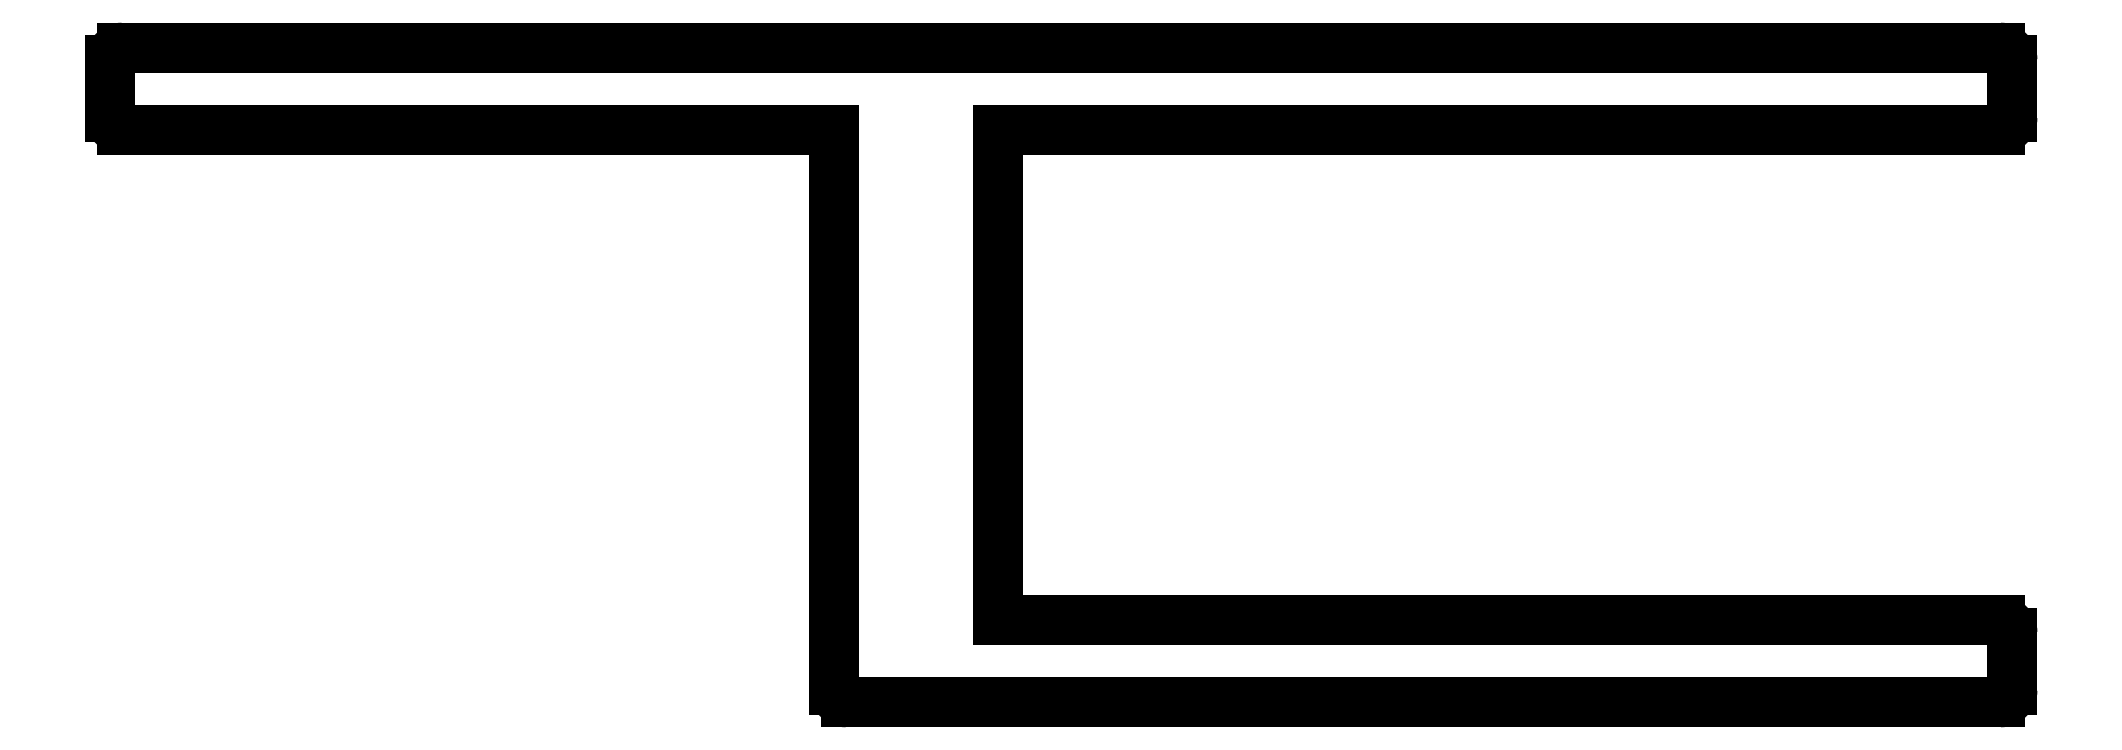
<metadata>
{"format":"dxf","ext":"dxf","renderer":"ezdxf+matplotlib","layout":"modelspace","background":"white","min_lineweight":24,"dpi":150}
</metadata>
<code>
0
SECTION
2
ENTITIES
0
LINE
8
ANA
10
822.8
20
797.8
30
0
11
776.9
21
797.8
31
0
0
ARC
8
ANA
10
776.9
20
797.5
30
0
40
0.3
50
90
51
180
0
ARC
8
ANA
10
822.8
20
797.5
30
0
40
0.3
50
0
51
90
0
LINE
8
ANA
10
776.6
20
797.5
30
0
11
776.6
21
796.1
31
0
0
LINE
8
ANA
10
823.1
20
797.5
30
0
11
823.1
21
796.1
31
0
0
ARC
8
ANA
10
776.9
20
796.1
30
0
40
0.3
50
180
51
270
0
ARC
8
ANA
10
822.8
20
796.1
30
0
40
0.3
50
270
51
0
0
LINE
8
ANA
10
776.9
20
795.8
30
0
11
794.3
21
795.8
31
0
0
LINE
8
ANA
10
822.8
20
795.8
30
0
11
798.3
21
795.8
31
0
0
LINE
8
ANA
10
794.3
20
782.1
30
0
11
794.3
21
795.8
31
0
0
LINE
8
ANA
10
798.3
20
795.8
30
0
11
798.3
21
783.8
31
0
0
ARC
8
ANA
10
794.6
20
782.1
30
0
40
0.3
50
180
51
270
0
LINE
8
ANA
10
798.3
20
783.8
30
0
11
822.8
21
783.8
31
0
0
LINE
8
ANA
10
822.8
20
781.8
30
0
11
794.6
21
781.8
31
0
0
ARC
8
ANA
10
822.8
20
783.5
30
0
40
0.3
50
0
51
90
0
ARC
8
ANA
10
822.8
20
782.1
30
0
40
0.3
50
270
51
0
0
LINE
8
ANA
10
823.1
20
783.5
30
0
11
823.1
21
782.1
31
0
0
ENDSEC
0
EOF

</code>
